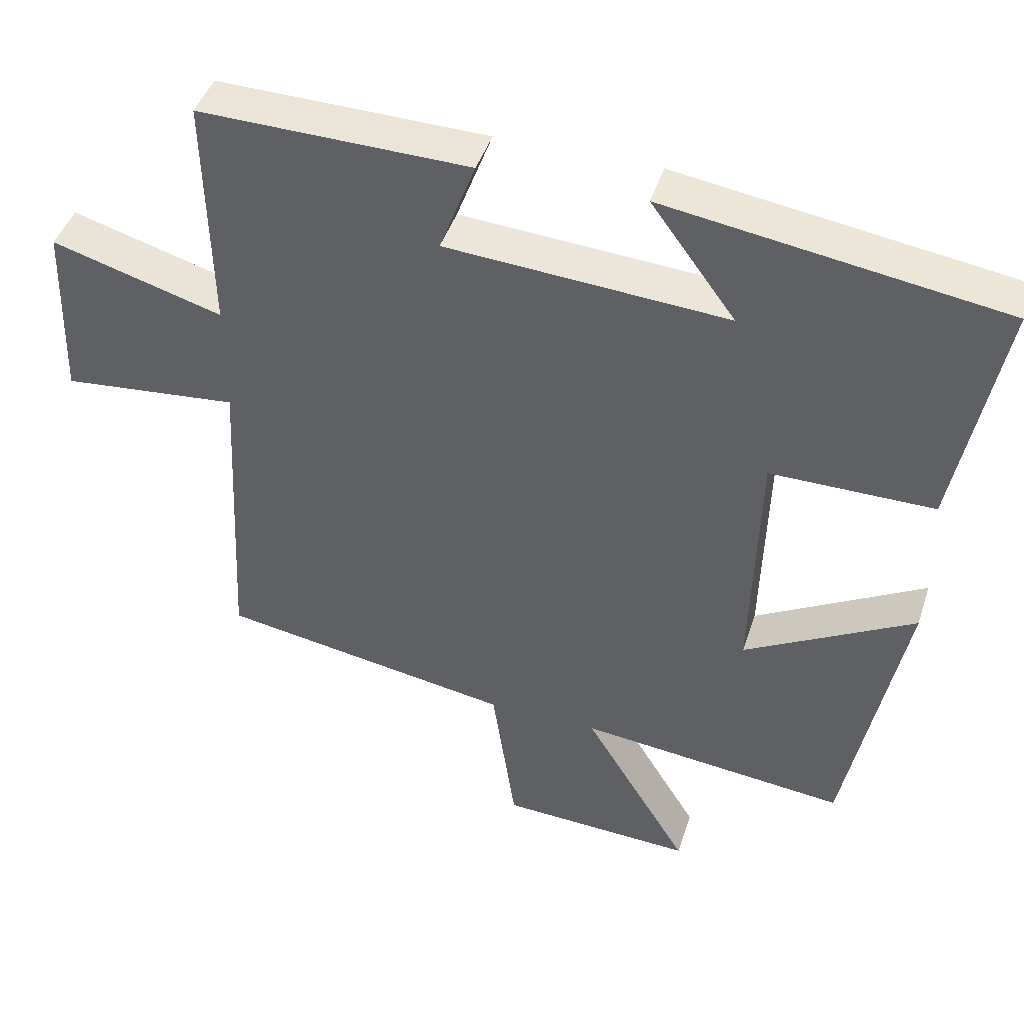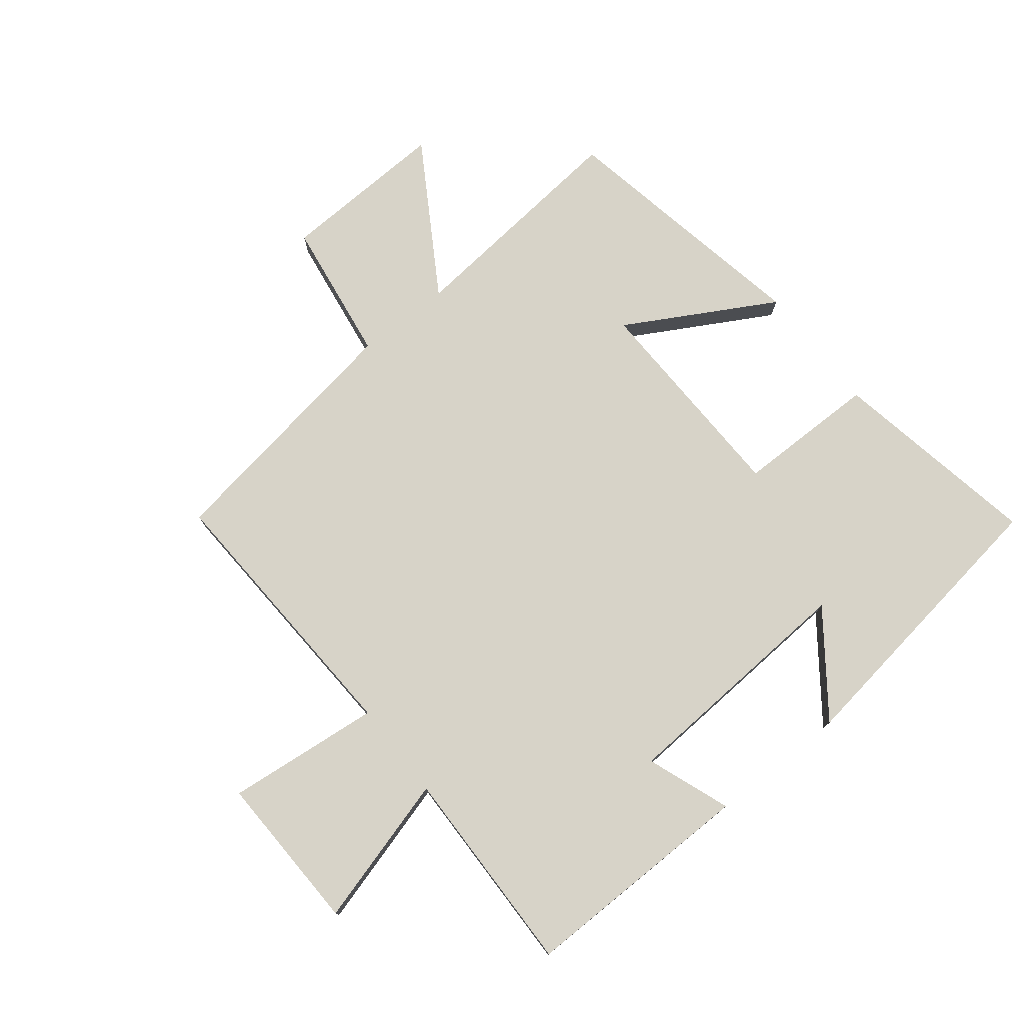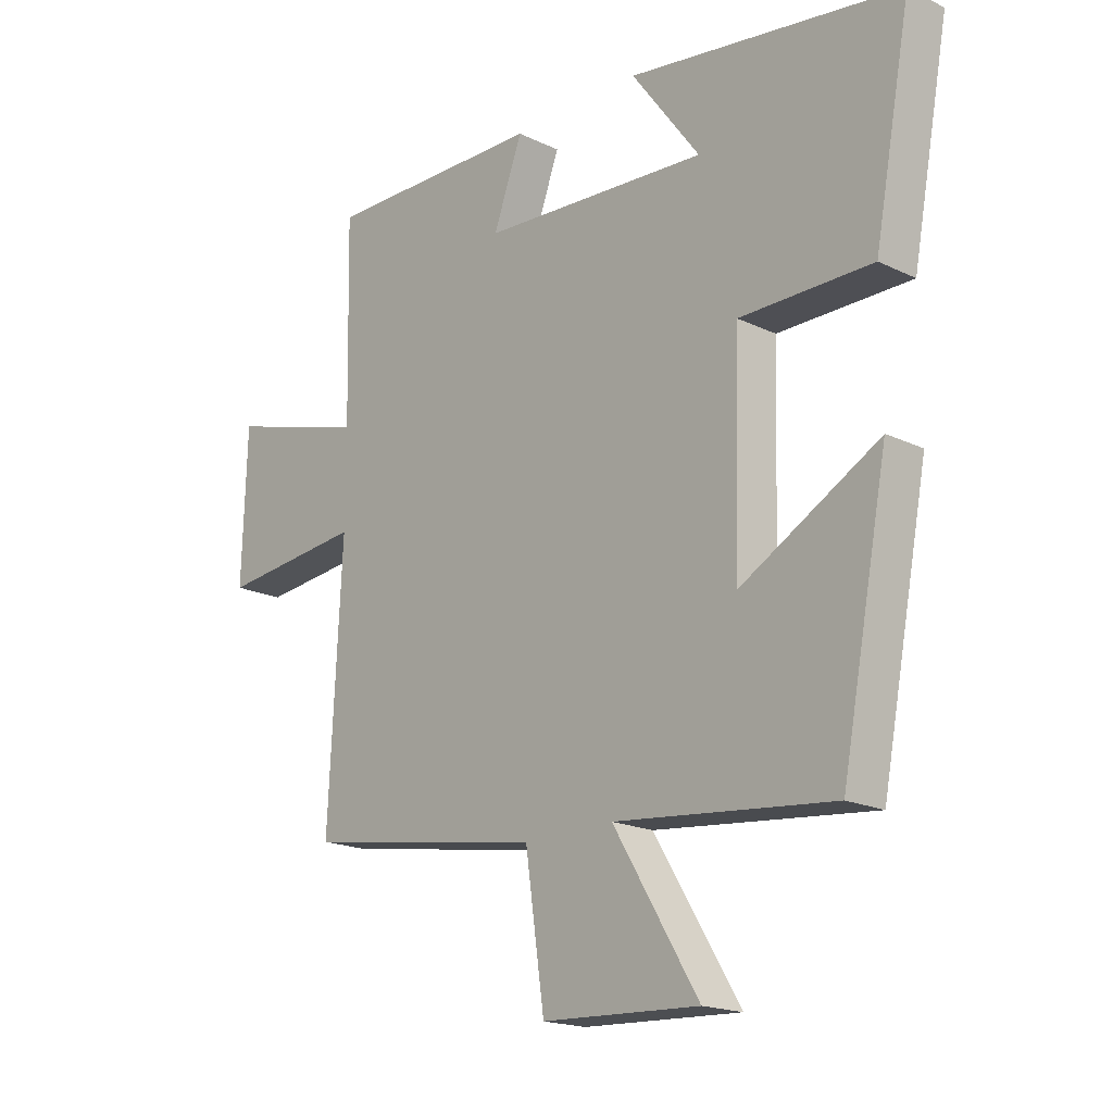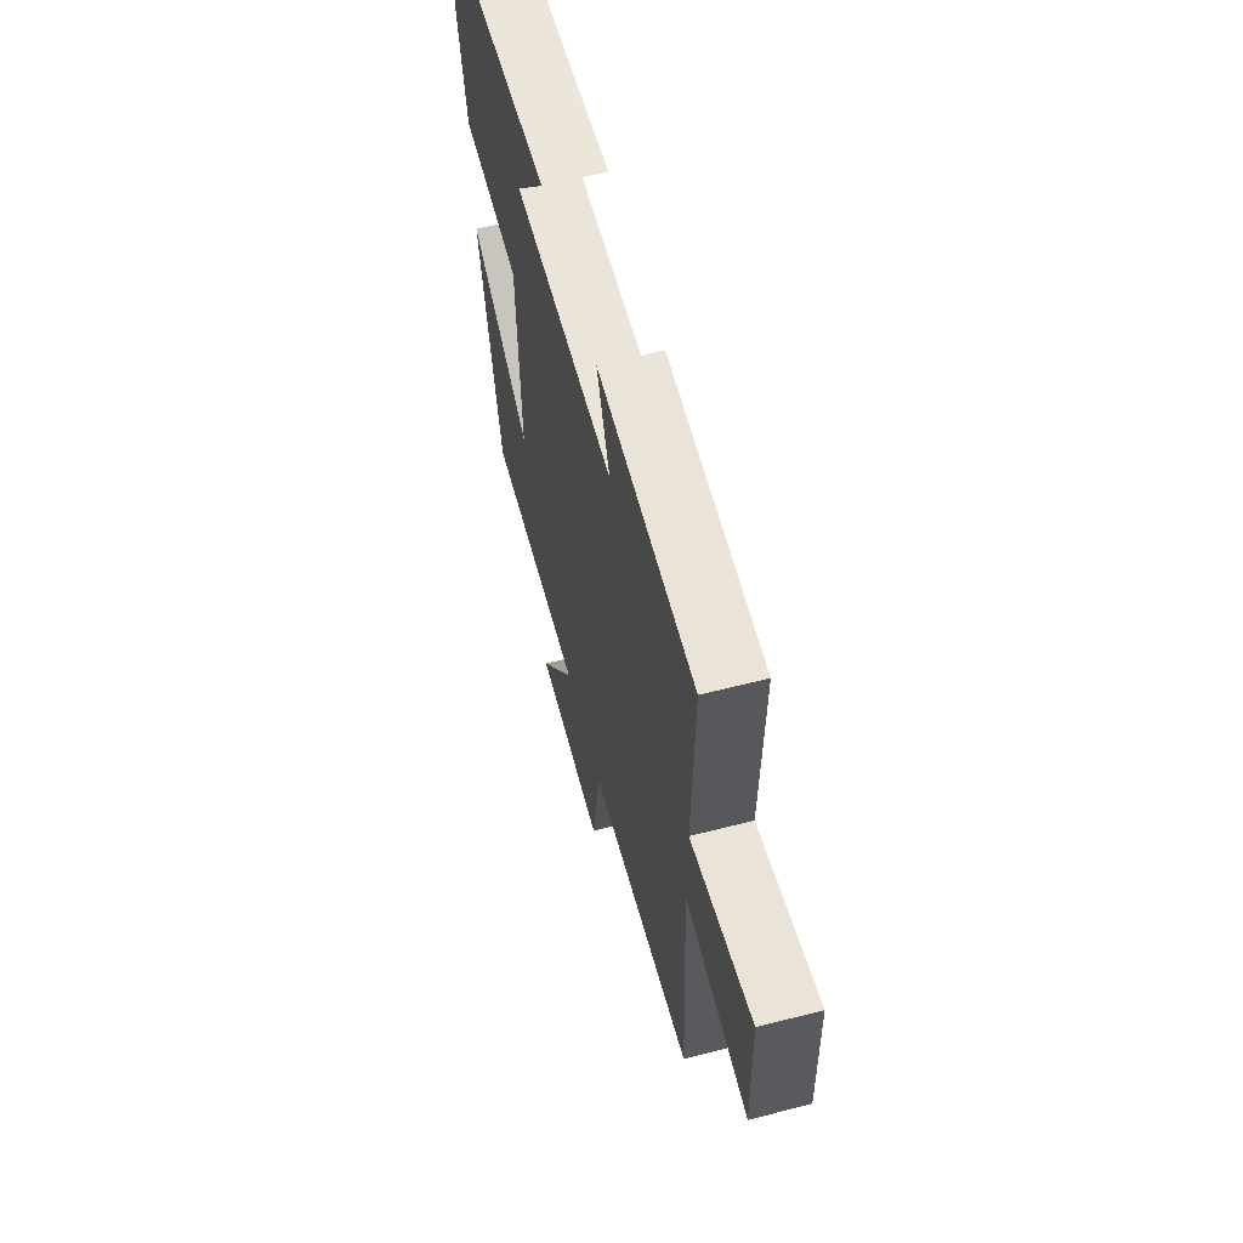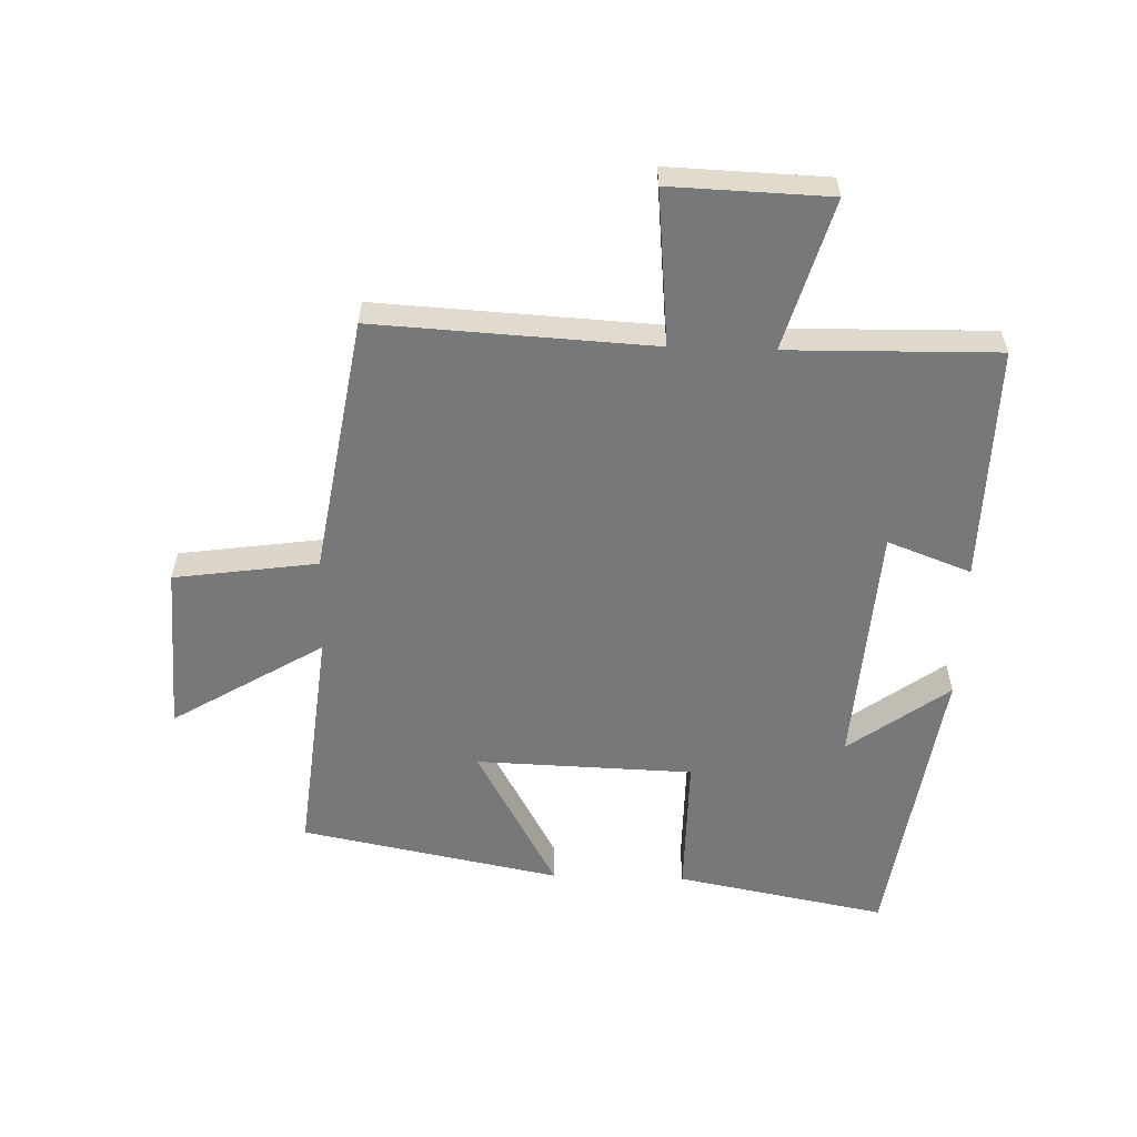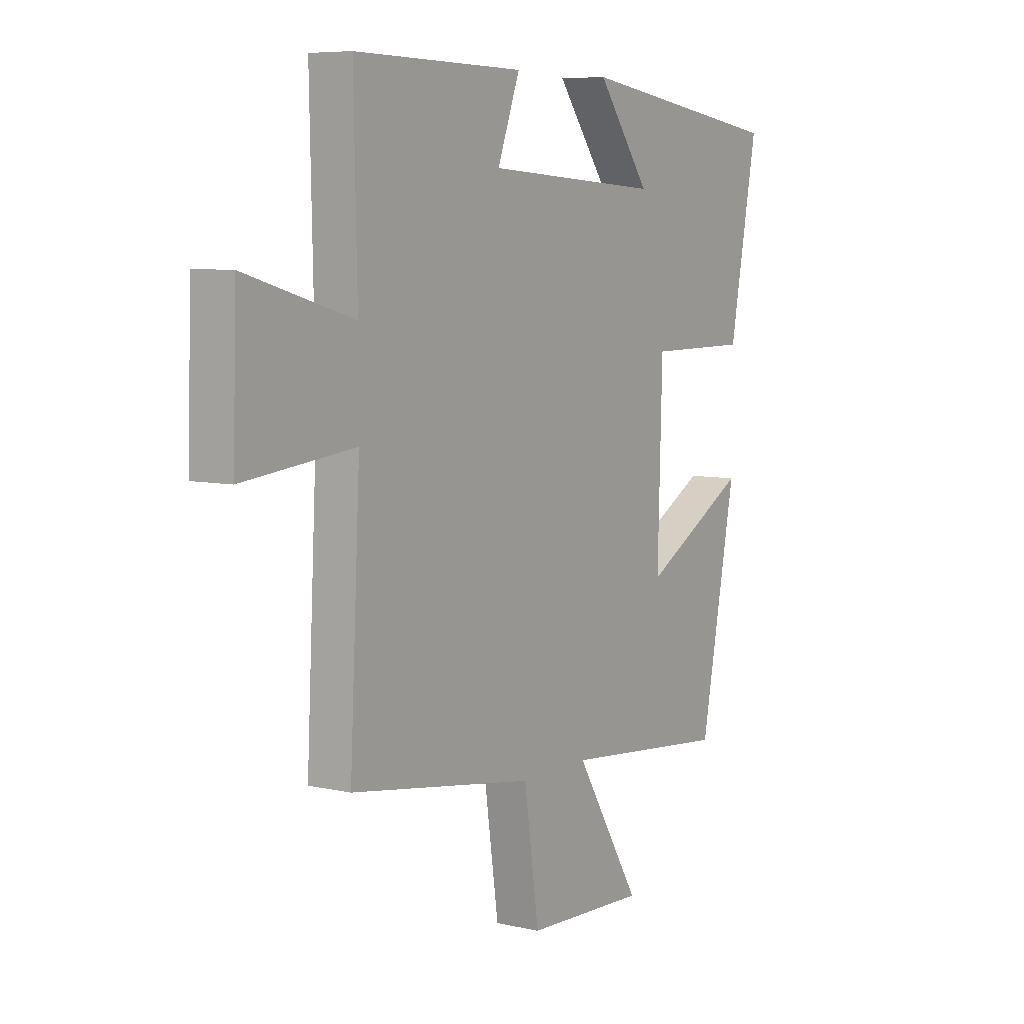
<metadata>
{"format":"obj","ext":"obj","renderer":"f3d","projection":"perspective","resolution":1024,"background":"white","views":[{"elev":44.2,"azim":17.6,"up":"+Z"},{"elev":76.5,"azim":-38.2,"up":"+Y"},{"elev":-18.4,"azim":47.3,"up":"+Z"},{"elev":61.9,"azim":-104.6,"up":"+Z"},{"elev":-57.3,"azim":-91.9,"up":"+Y"},{"elev":7.1,"azim":-56.7,"up":"+Z"}]}
</metadata>
<code>
v -0.507 0.07 0.506
v -0.129 0.07 0.5
v -0.179 0.07 0.366
v 0.213 0.07 0.34
v 0.095 0.07 0.5
v 0.563 0.07 0.431
v 0.5 0.07 0.094
v 0.273 0.07 0.094
v 0.263 0.07 -0.254
v 0.5 0.07 -0.122
v 0.42 0.07 -0.538
v 0.045 0.07 -0.5
v 0.192 0.07 -0.741
v -0.078 0.07 -0.729
v -0.111 0.07 -0.5
v -0.523 0.07 -0.434
v -0.5 0.07 0.011
v -0.748 0.07 -0.014
v -0.74 0.07 0.24
v -0.5 0.07 0.171
v -0.507 0 0.506
v -0.129 0 0.5
v -0.179 0 0.366
v 0.213 0 0.34
v 0.095 0 0.5
v 0.563 0 0.431
v 0.5 0 0.094
v 0.273 0 0.094
v 0.263 0 -0.254
v 0.5 0 -0.122
v 0.42 0 -0.538
v 0.045 0 -0.5
v 0.192 0 -0.741
v -0.078 0 -0.729
v -0.111 0 -0.5
v -0.523 0 -0.434
v -0.5 0 0.011
v -0.748 0 -0.014
v -0.74 0 0.24
v -0.5 0 0.171
f 17 18 19 20
f 15 16 17
f 15 17 20
f 12 13 14 15
f 12 15 20 1
f 9 10 11 12
f 8 9 12 1
f 4 5 6 7
f 3 4 7 8
f 1 2 3
f 1 3 8
f 40 39 38 37
f 37 36 35
f 40 37 35
f 35 34 33 32
f 21 40 35 32
f 32 31 30 29
f 21 32 29 28
f 27 26 25 24
f 28 27 24 23
f 23 22 21
f 28 23 21
f 1 21 22 2
f 2 22 23 3
f 3 23 24 4
f 4 24 25 5
f 5 25 26 6
f 6 26 27 7
f 7 27 28 8
f 8 28 29 9
f 9 29 30 10
f 10 30 31 11
f 11 31 32 12
f 12 32 33 13
f 13 33 34 14
f 14 34 35 15
f 15 35 36 16
f 16 36 37 17
f 17 37 38 18
f 18 38 39 19
f 19 39 40 20
f 20 40 21 1

</code>
